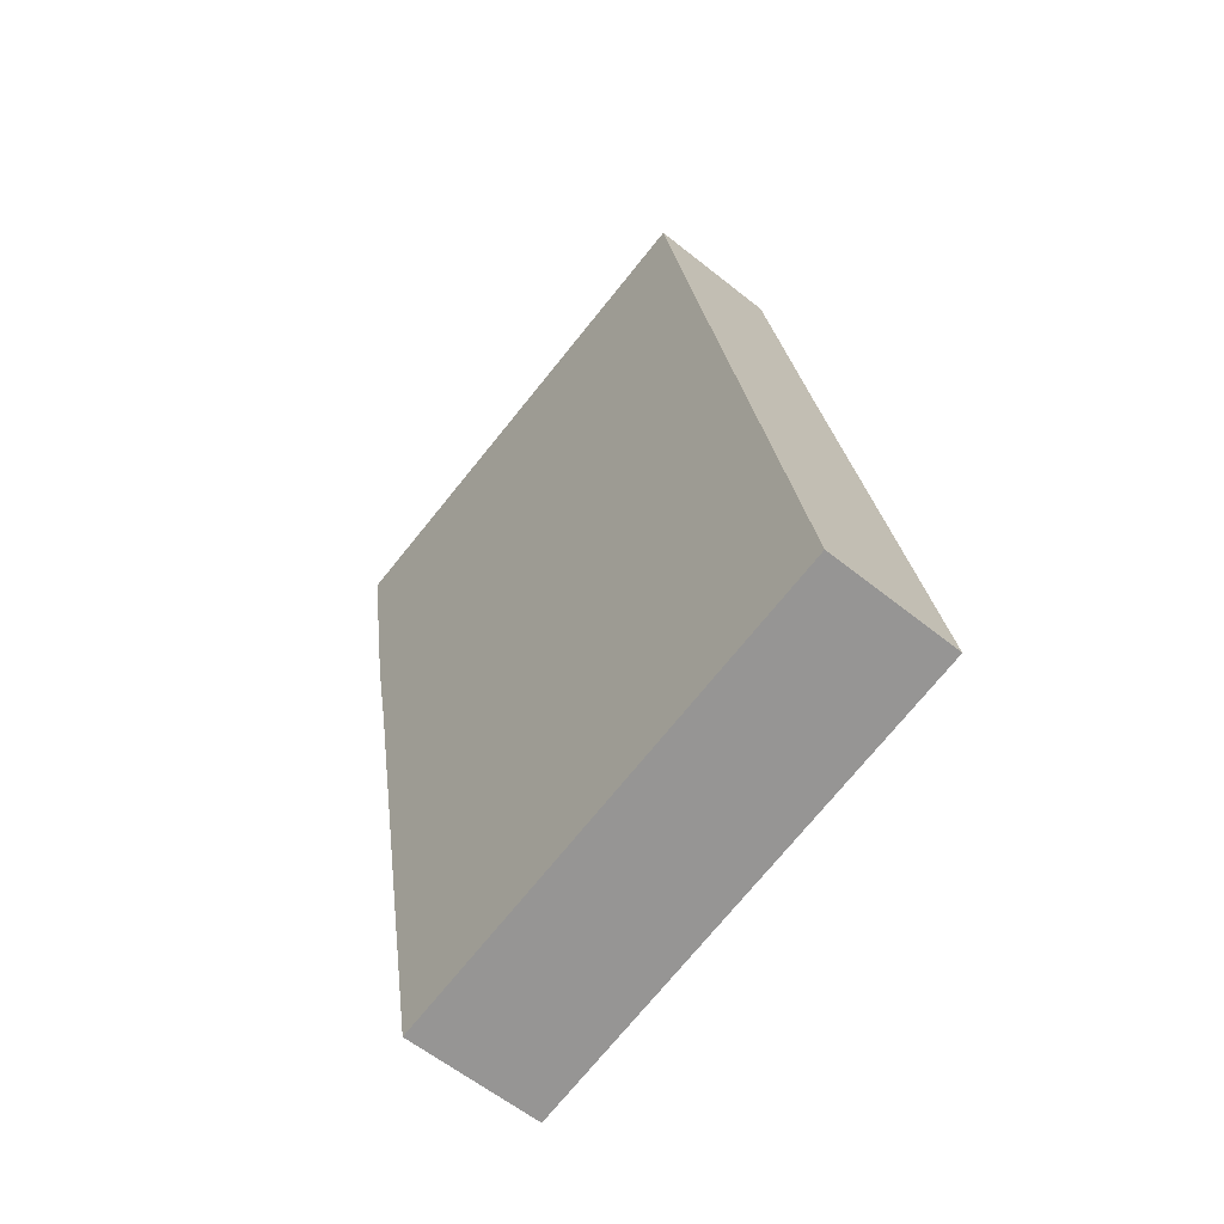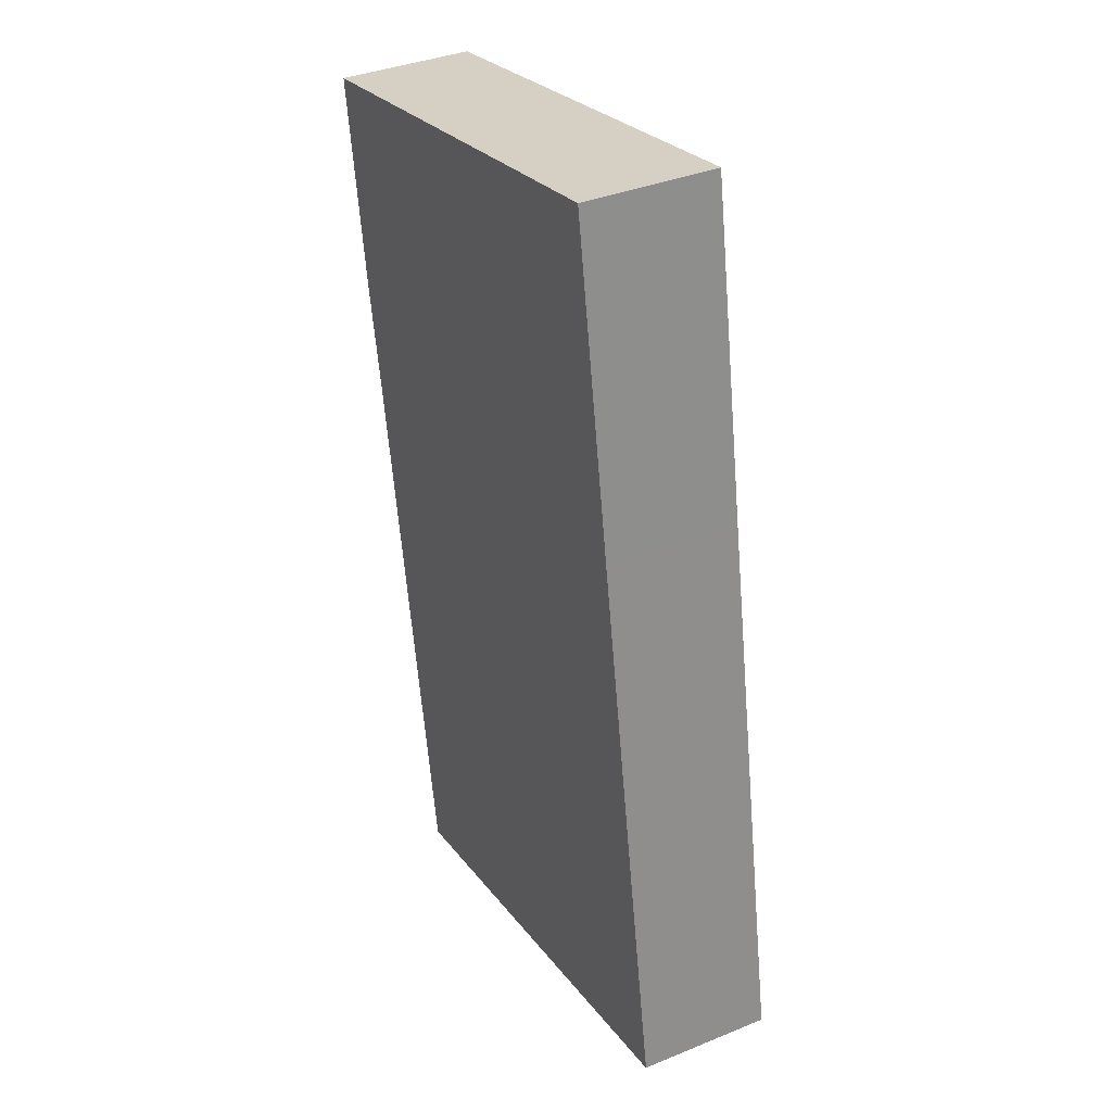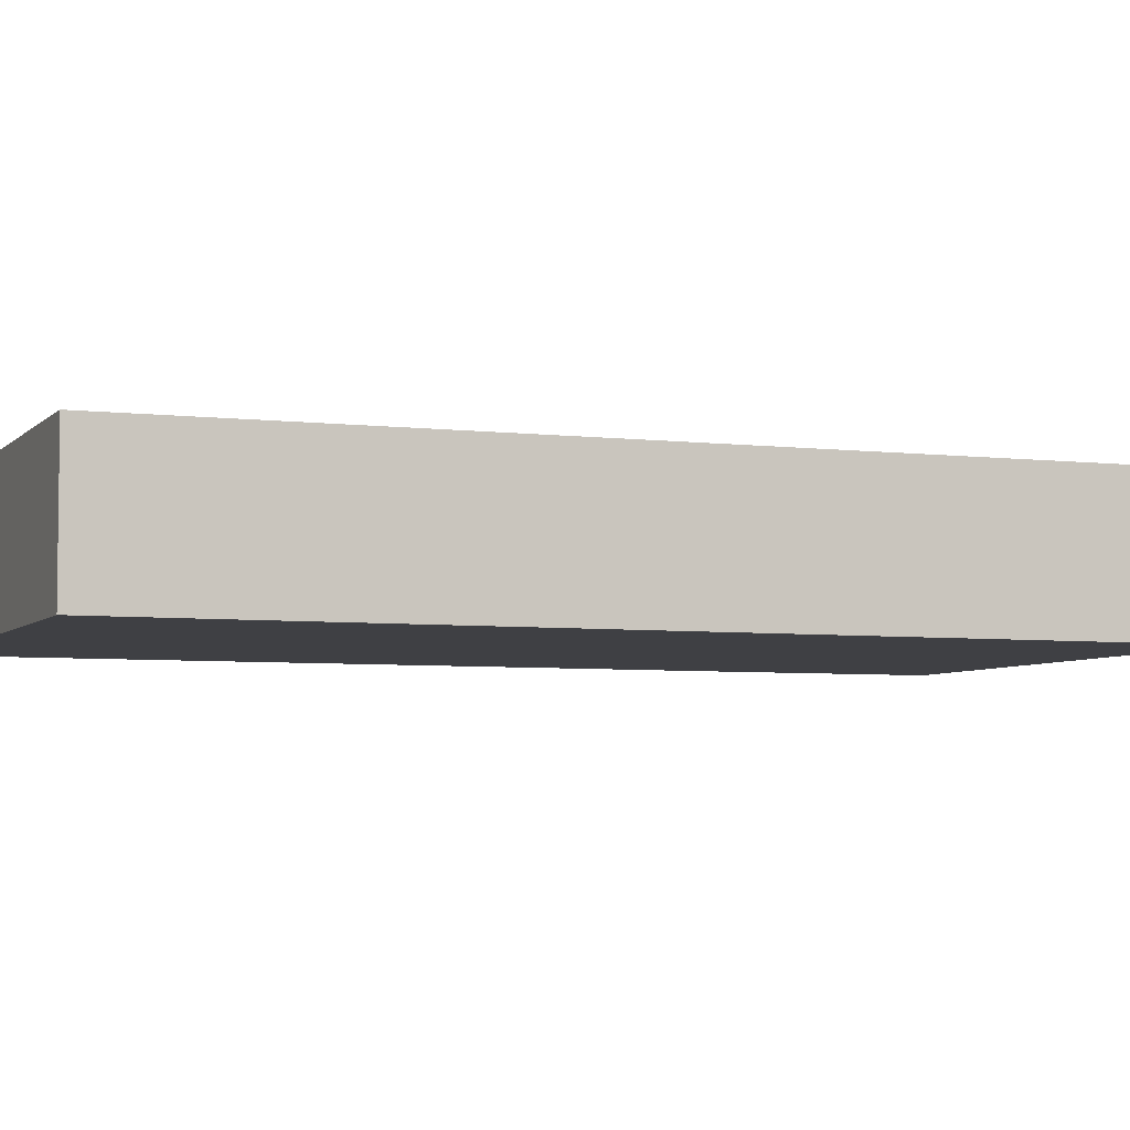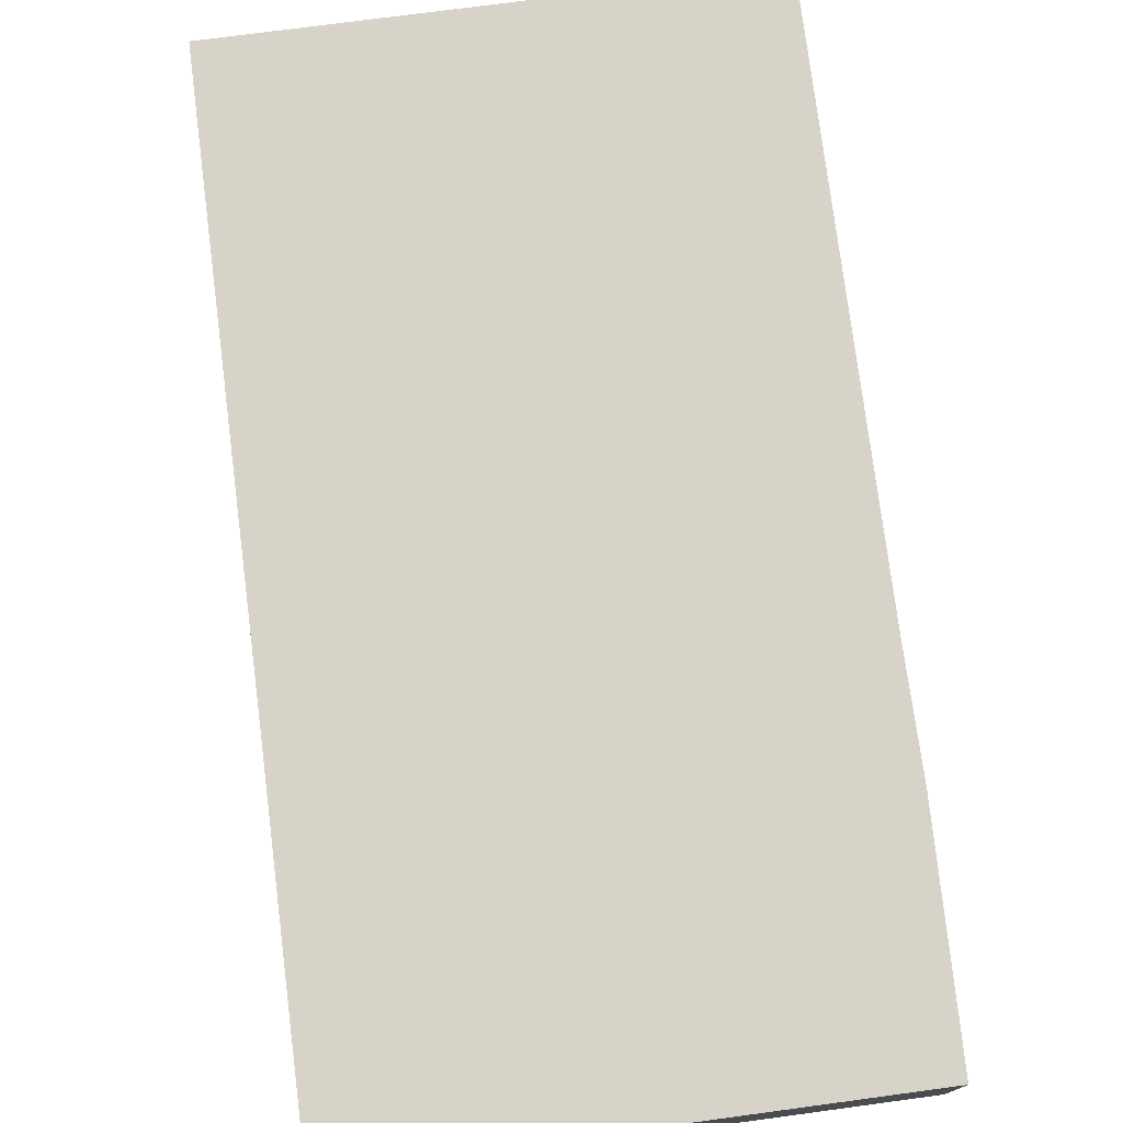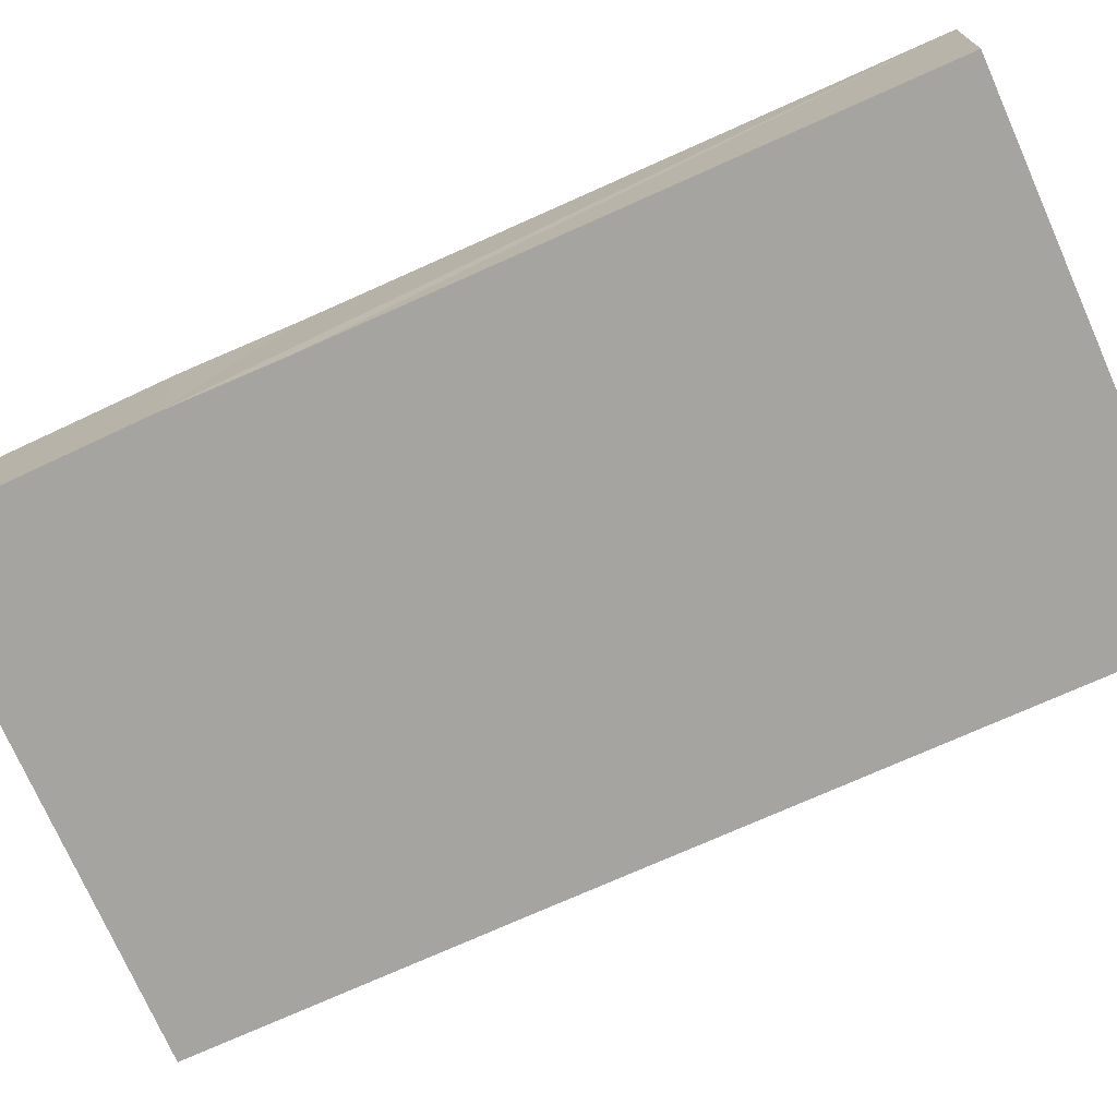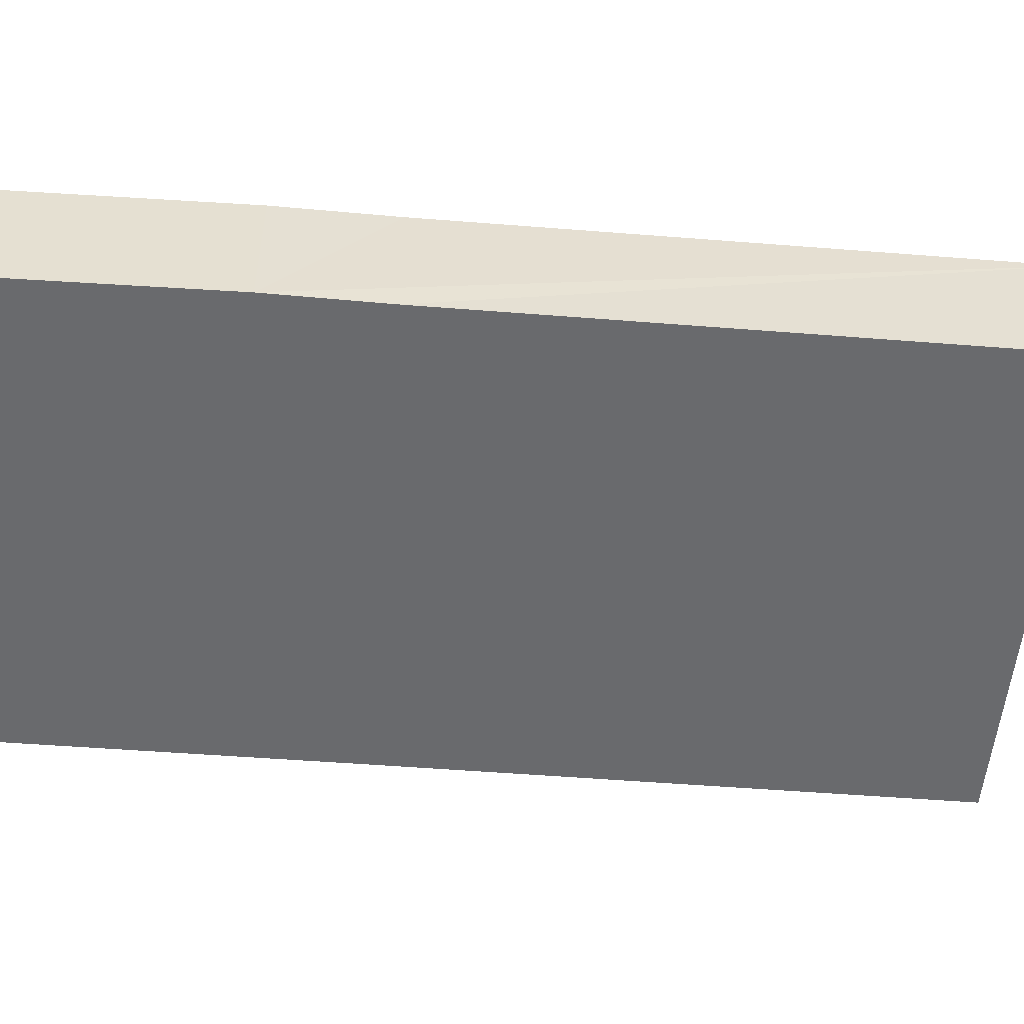
<metadata>
{"format":"obj","ext":"obj","renderer":"f3d","projection":"perspective","resolution":1024,"background":"white","views":[{"elev":-59.4,"azim":-129.6,"up":"+Z"},{"elev":36.6,"azim":-117.9,"up":"+Z"},{"elev":-5.1,"azim":-101.2,"up":"+Y"},{"elev":76.4,"azim":2.6,"up":"+Y"},{"elev":-73.4,"azim":124.0,"up":"+Y"},{"elev":-53.0,"azim":95.0,"up":"+Y"}]}
</metadata>
<code>
v  0 6.059 3.71e-16
v  26.11 6.059 20.96
v  21.79 6.059 -3.867
v  4.36 6.059 25.11
v  27.06 6.059 26.03
v  28.59 6.059 35.89
v  6.873 6.059 39.83
v  28.59 -2.198e-15 35.89
v  27.06 -1.594e-15 26.03
v  26.11 -1.283e-15 20.96
v  21.79 2.368e-16 -3.867
v  0 0 0
v  4.36 -1.538e-15 25.11
v  6.873 -2.439e-15 39.83
g defaultobject
f 1 2 3
f 2 1 4
f 2 4 5
f 5 4 6
f 6 4 7
f 8 5 6
f 5 8 9
f 9 2 5
f 2 9 3
f 3 9 10
f 3 10 11
f 11 1 3
f 1 11 12
f 12 4 1
f 4 12 13
f 4 13 7
f 7 13 14
f 14 6 7
f 6 14 8
f 10 12 11
f 12 10 13
f 13 10 9
f 13 9 14
f 14 9 8

</code>
